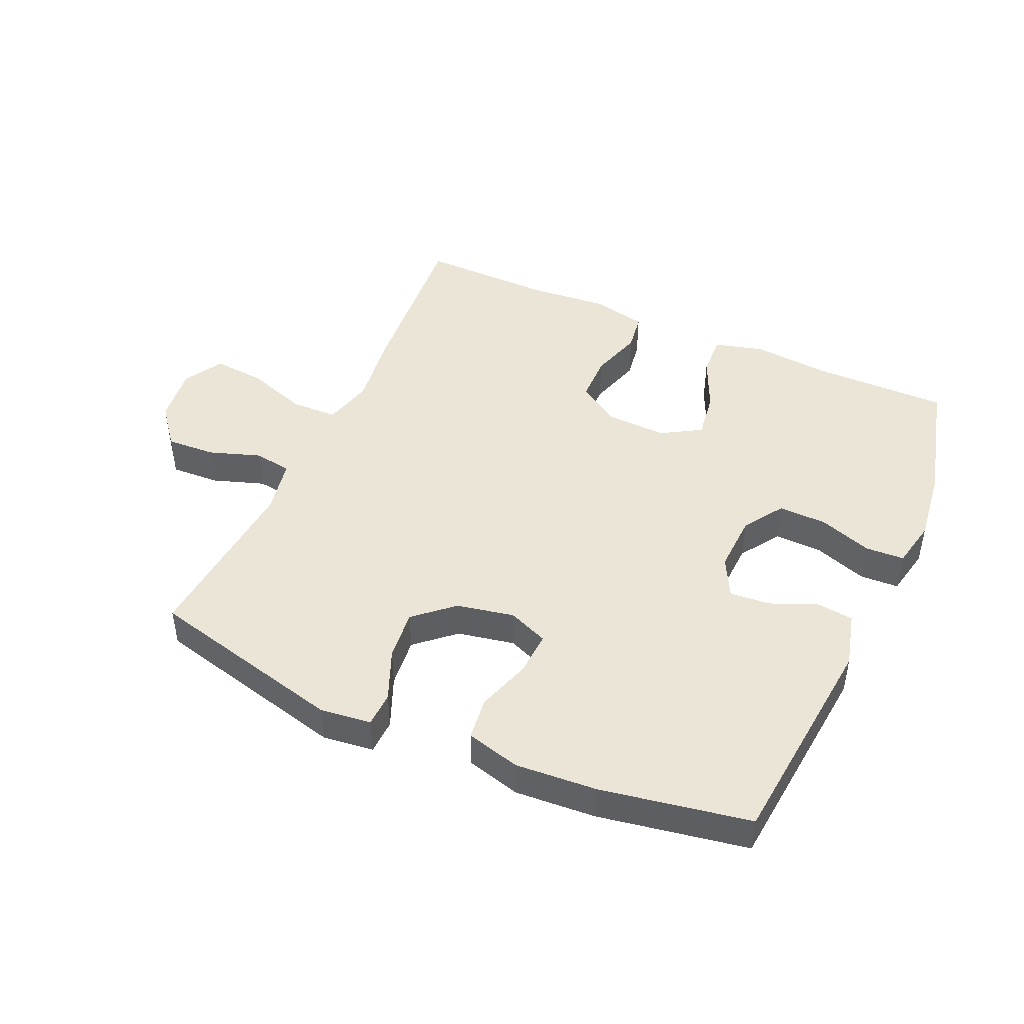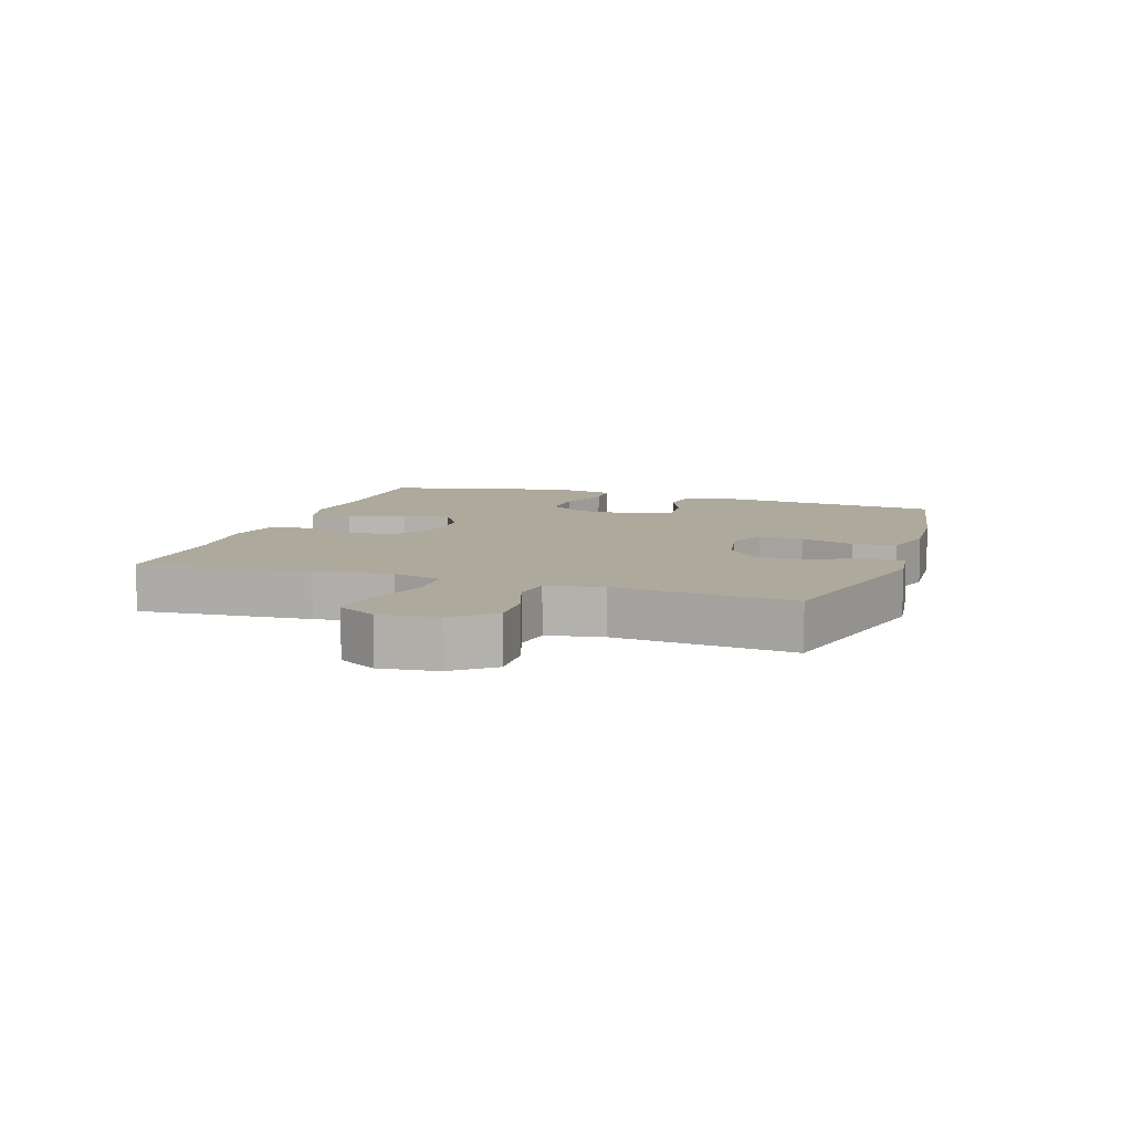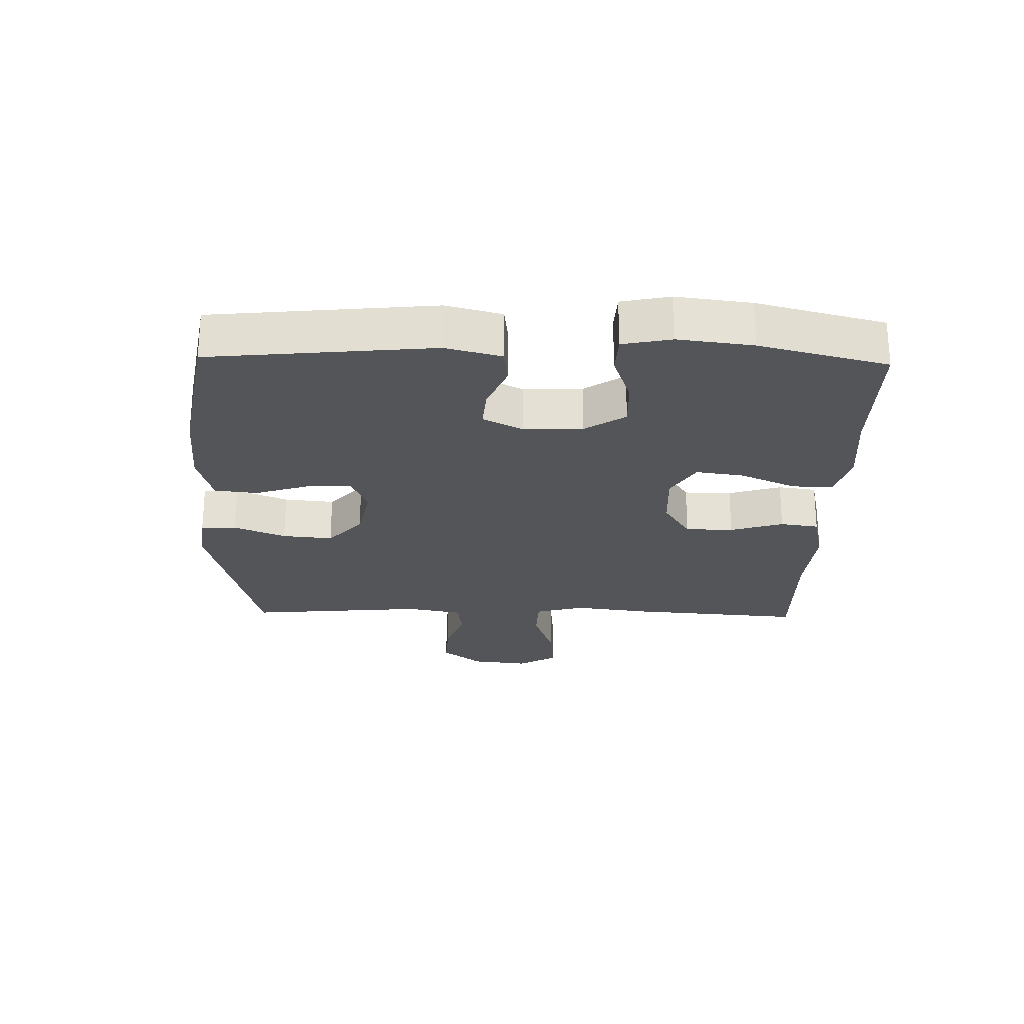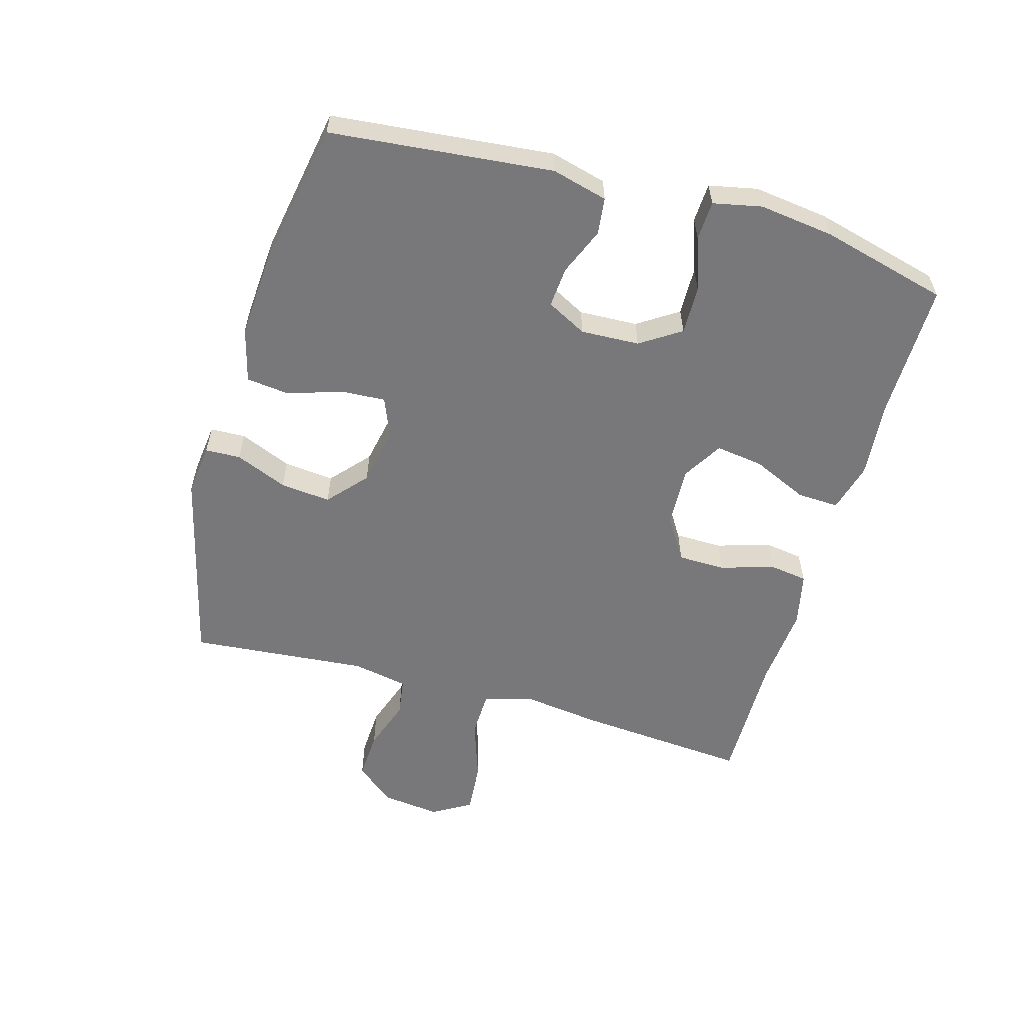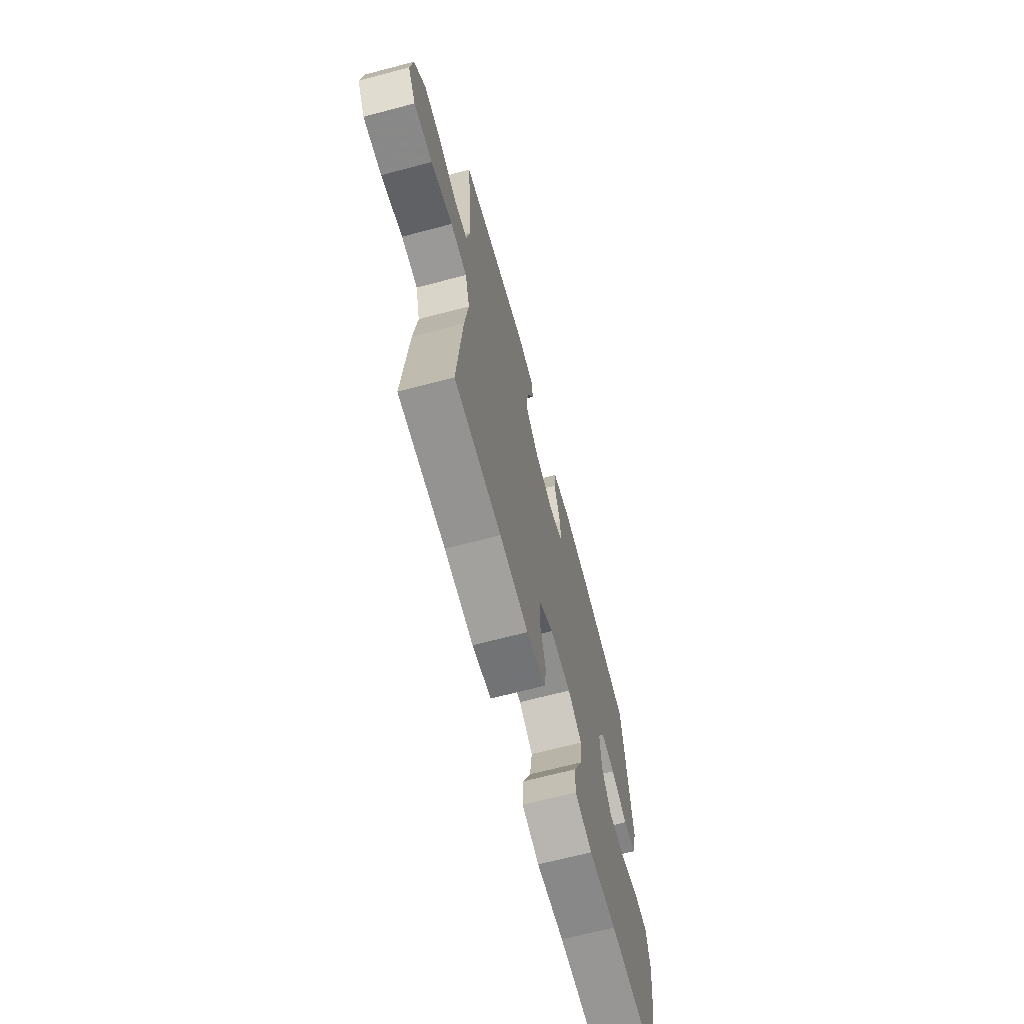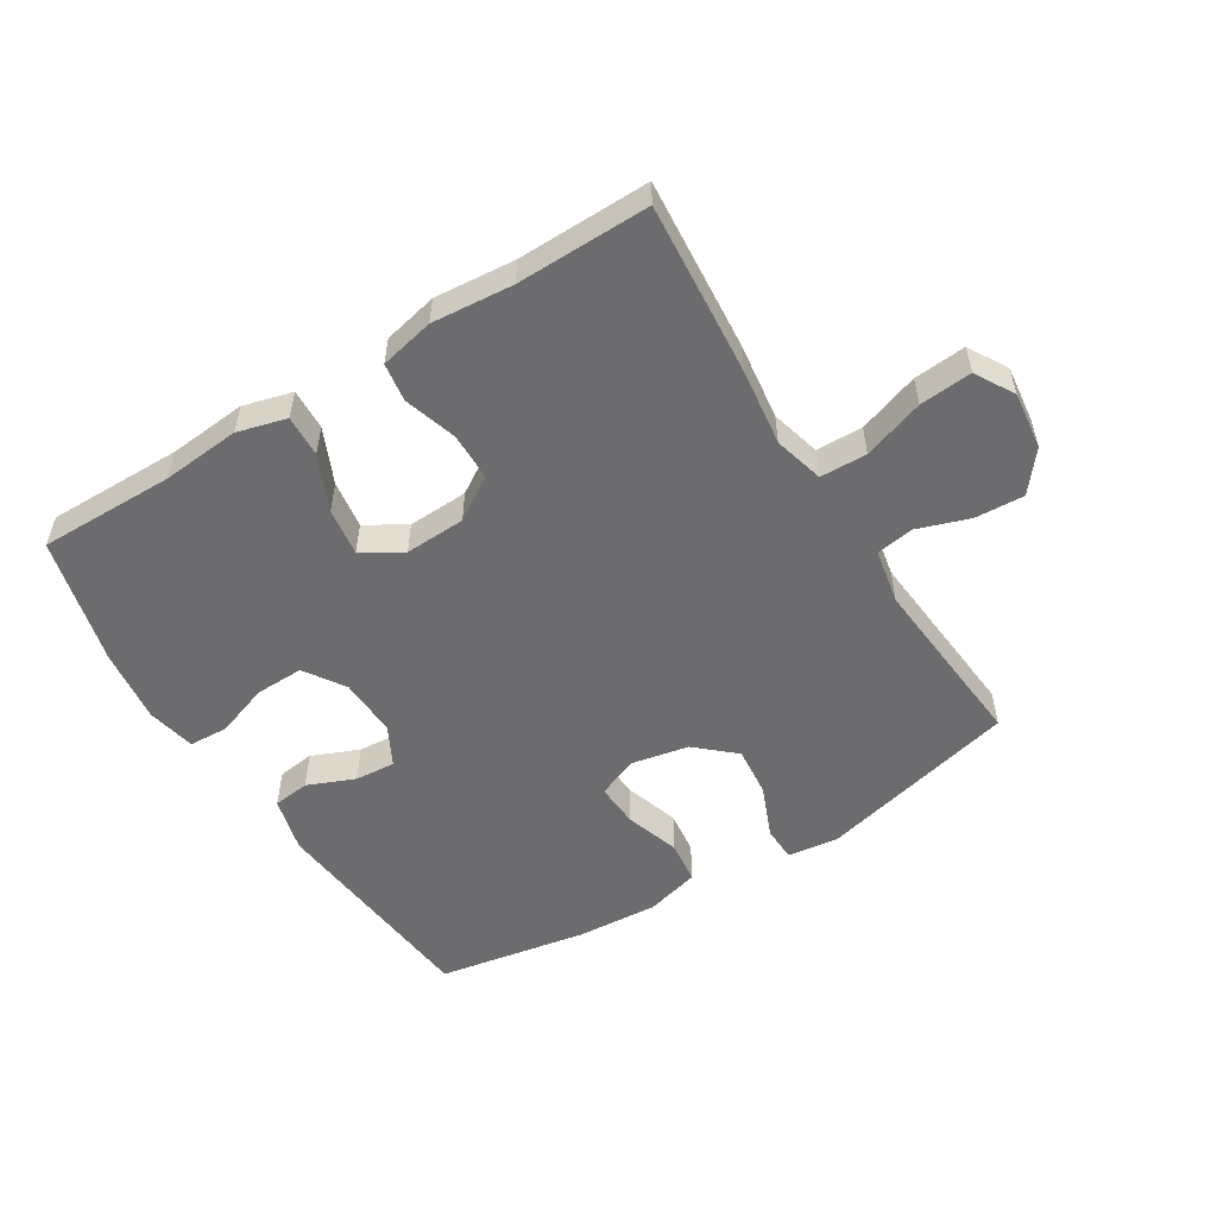
<metadata>
{"format":"obj","ext":"obj","renderer":"f3d","projection":"perspective","resolution":1024,"background":"white","views":[{"elev":45.9,"azim":24.1,"up":"+Y"},{"elev":8.9,"azim":-71.5,"up":"+Y"},{"elev":-24.5,"azim":88.7,"up":"+Y"},{"elev":-57.5,"azim":74.1,"up":"+Y"},{"elev":-67.5,"azim":-75.2,"up":"+Z"},{"elev":-53.8,"azim":-148.2,"up":"+Y"}]}
</metadata>
<code>
v 0.5 0.07 -0.5
v 0.285 0.07 -0.498
v 0.161 0.07 -0.509
v 0.083 0.07 -0.488
v 0.086 0.07 -0.422
v 0.125 0.07 -0.335
v 0.136 0.07 -0.259
v 0.073 0.07 -0.221
v -0.023 0.07 -0.225
v -0.091 0.07 -0.268
v -0.092 0.07 -0.344
v -0.066 0.07 -0.428
v -0.075 0.07 -0.489
v -0.161 0.07 -0.508
v -0.29 0.07 -0.497
v -0.5 0.07 -0.5
v -0.478 0.07 -0.226
v -0.462 0.07 -0.104
v -0.483 0.07 -0.025
v -0.557 0.07 -0.023
v -0.654 0.07 -0.056
v -0.737 0.07 -0.063
v -0.773 0.07 -0.001
v -0.762 0.07 0.09
v -0.712 0.07 0.153
v -0.634 0.07 0.149
v -0.552 0.07 0.121
v -0.492 0.07 0.13
v -0.475 0.07 0.218
v -0.5 0.07 0.5
v -0.185 0.07 0.578
v -0.104 0.07 0.568
v -0.102 0.07 0.512
v -0.136 0.07 0.43
v -0.144 0.07 0.35
v -0.083 0.07 0.296
v 0.008 0.07 0.278
v 0.072 0.07 0.304
v 0.068 0.07 0.374
v 0.04 0.07 0.46
v 0.048 0.07 0.528
v 0.134 0.07 0.551
v 0.264 0.07 0.542
v 0.5 0.07 0.5
v 0.535 0.07 0.148
v 0.512 0.07 0.06
v 0.454 0.07 0.053
v 0.379 0.07 0.084
v 0.315 0.07 0.089
v 0.282 0.07 0.026
v 0.286 0.07 -0.067
v 0.328 0.07 -0.131
v 0.405 0.07 -0.129
v 0.489 0.07 -0.1
v 0.551 0.07 -0.103
v 0.567 0.07 -0.18
v 0.552 0.07 -0.298
v 0.5 0 -0.5
v 0.285 0 -0.498
v 0.161 0 -0.509
v 0.083 0 -0.488
v 0.086 0 -0.422
v 0.125 0 -0.335
v 0.136 0 -0.259
v 0.073 0 -0.221
v -0.023 0 -0.225
v -0.091 0 -0.268
v -0.092 0 -0.344
v -0.066 0 -0.428
v -0.075 0 -0.489
v -0.161 0 -0.508
v -0.29 0 -0.497
v -0.5 0 -0.5
v -0.478 0 -0.226
v -0.462 0 -0.104
v -0.483 0 -0.025
v -0.557 0 -0.023
v -0.654 0 -0.056
v -0.737 0 -0.063
v -0.773 0 -0.001
v -0.762 0 0.09
v -0.712 0 0.153
v -0.634 0 0.149
v -0.552 0 0.121
v -0.492 0 0.13
v -0.475 0 0.218
v -0.5 0 0.5
v -0.185 0 0.578
v -0.104 0 0.568
v -0.102 0 0.512
v -0.136 0 0.43
v -0.144 0 0.35
v -0.083 0 0.296
v 0.008 0 0.278
v 0.072 0 0.304
v 0.068 0 0.374
v 0.04 0 0.46
v 0.048 0 0.528
v 0.134 0 0.551
v 0.264 0 0.542
v 0.5 0 0.5
v 0.535 0 0.148
v 0.512 0 0.06
v 0.454 0 0.053
v 0.379 0 0.084
v 0.315 0 0.089
v 0.282 0 0.026
v 0.286 0 -0.067
v 0.328 0 -0.131
v 0.405 0 -0.129
v 0.489 0 -0.1
v 0.551 0 -0.103
v 0.567 0 -0.18
v 0.552 0 -0.298
f 56 57 1 2
f 53 54 55 56
f 52 53 56 2
f 51 52 2 3
f 50 51 3 4
f 45 46 47 48
f 45 48 49
f 44 45 49
f 43 44 49 50
f 39 40 41 42
f 38 39 42 43
f 31 32 33 34
f 29 30 31 34
f 28 29 34 35
f 24 25 26 27
f 22 23 24 27
f 20 21 22 27
f 19 20 27 28
f 18 19 28 35
f 15 16 17 18
f 11 12 13 14
f 10 11 14 15
f 4 5 6
f 50 4 6
f 50 6 7
f 38 43 50 7
f 37 38 7 8
f 36 37 8 9
f 35 36 9 10
f 10 15 18 35
f 59 58 114 113
f 113 112 111 110
f 59 113 110 109
f 60 59 109 108
f 61 60 108 107
f 105 104 103 102
f 106 105 102
f 106 102 101
f 107 106 101 100
f 99 98 97 96
f 100 99 96 95
f 91 90 89 88
f 91 88 87 86
f 92 91 86 85
f 84 83 82 81
f 84 81 80 79
f 84 79 78 77
f 85 84 77 76
f 92 85 76 75
f 75 74 73 72
f 71 70 69 68
f 72 71 68 67
f 63 62 61
f 63 61 107
f 64 63 107
f 64 107 100 95
f 65 64 95 94
f 66 65 94 93
f 67 66 93 92
f 92 75 72 67
f 1 58 59 2
f 2 59 60 3
f 3 60 61 4
f 4 61 62 5
f 5 62 63 6
f 6 63 64 7
f 7 64 65 8
f 8 65 66 9
f 9 66 67 10
f 10 67 68 11
f 11 68 69 12
f 12 69 70 13
f 13 70 71 14
f 14 71 72 15
f 15 72 73 16
f 16 73 74 17
f 17 74 75 18
f 18 75 76 19
f 19 76 77 20
f 20 77 78 21
f 21 78 79 22
f 22 79 80 23
f 23 80 81 24
f 24 81 82 25
f 25 82 83 26
f 26 83 84 27
f 27 84 85 28
f 28 85 86 29
f 29 86 87 30
f 30 87 88 31
f 31 88 89 32
f 32 89 90 33
f 33 90 91 34
f 34 91 92 35
f 35 92 93 36
f 36 93 94 37
f 37 94 95 38
f 38 95 96 39
f 39 96 97 40
f 40 97 98 41
f 41 98 99 42
f 42 99 100 43
f 43 100 101 44
f 44 101 102 45
f 45 102 103 46
f 46 103 104 47
f 47 104 105 48
f 48 105 106 49
f 49 106 107 50
f 50 107 108 51
f 51 108 109 52
f 52 109 110 53
f 53 110 111 54
f 54 111 112 55
f 55 112 113 56
f 56 113 114 57
f 57 114 58 1

</code>
